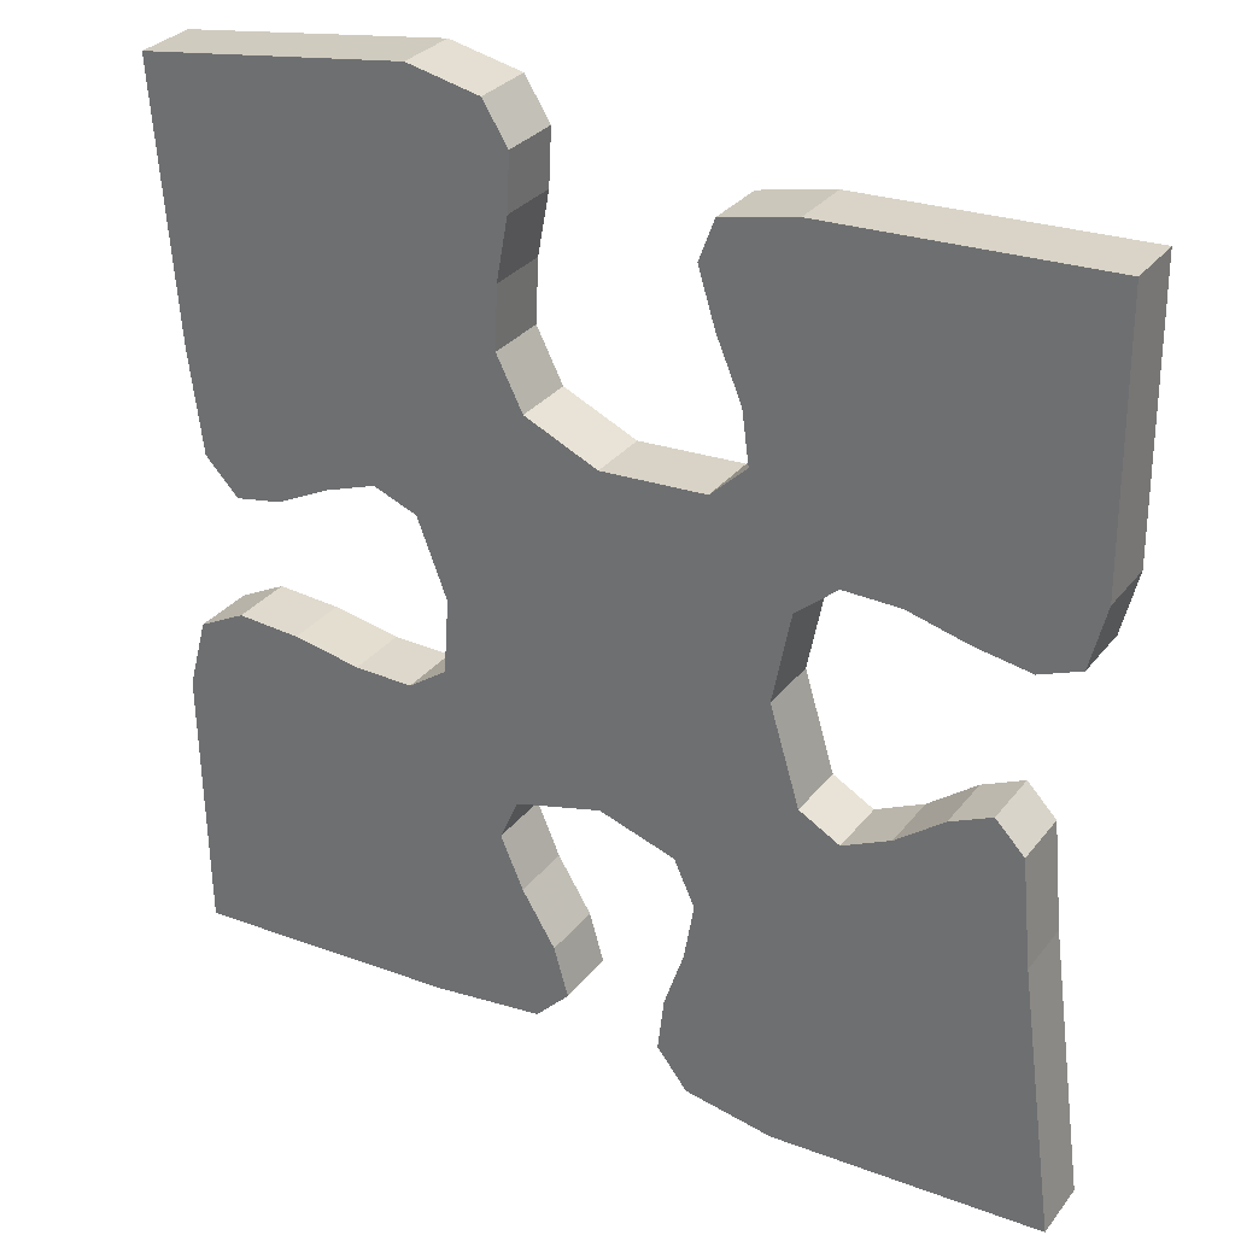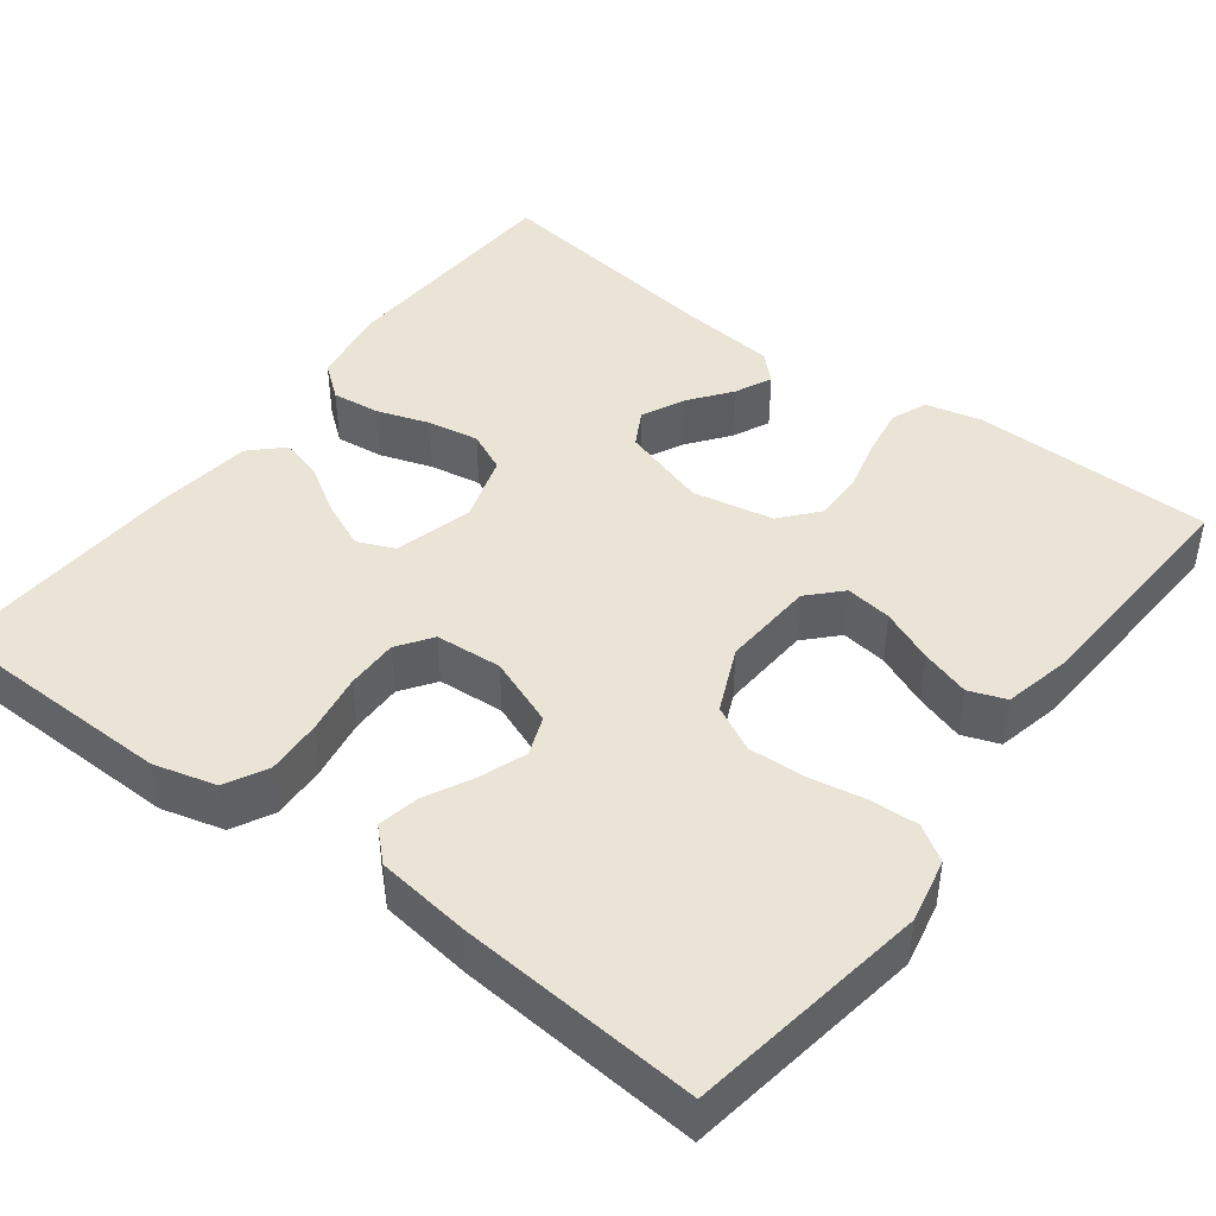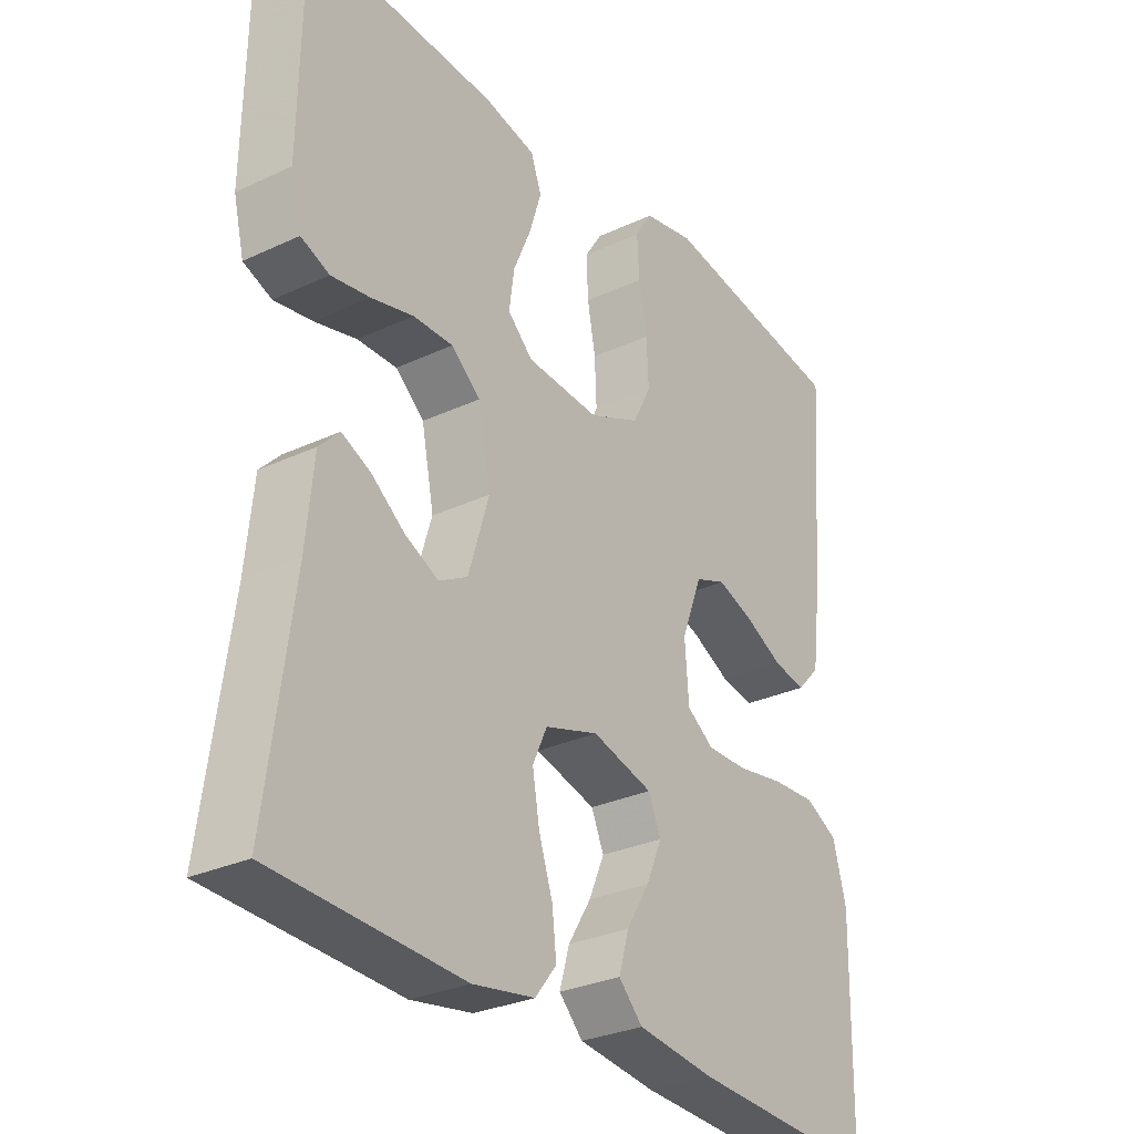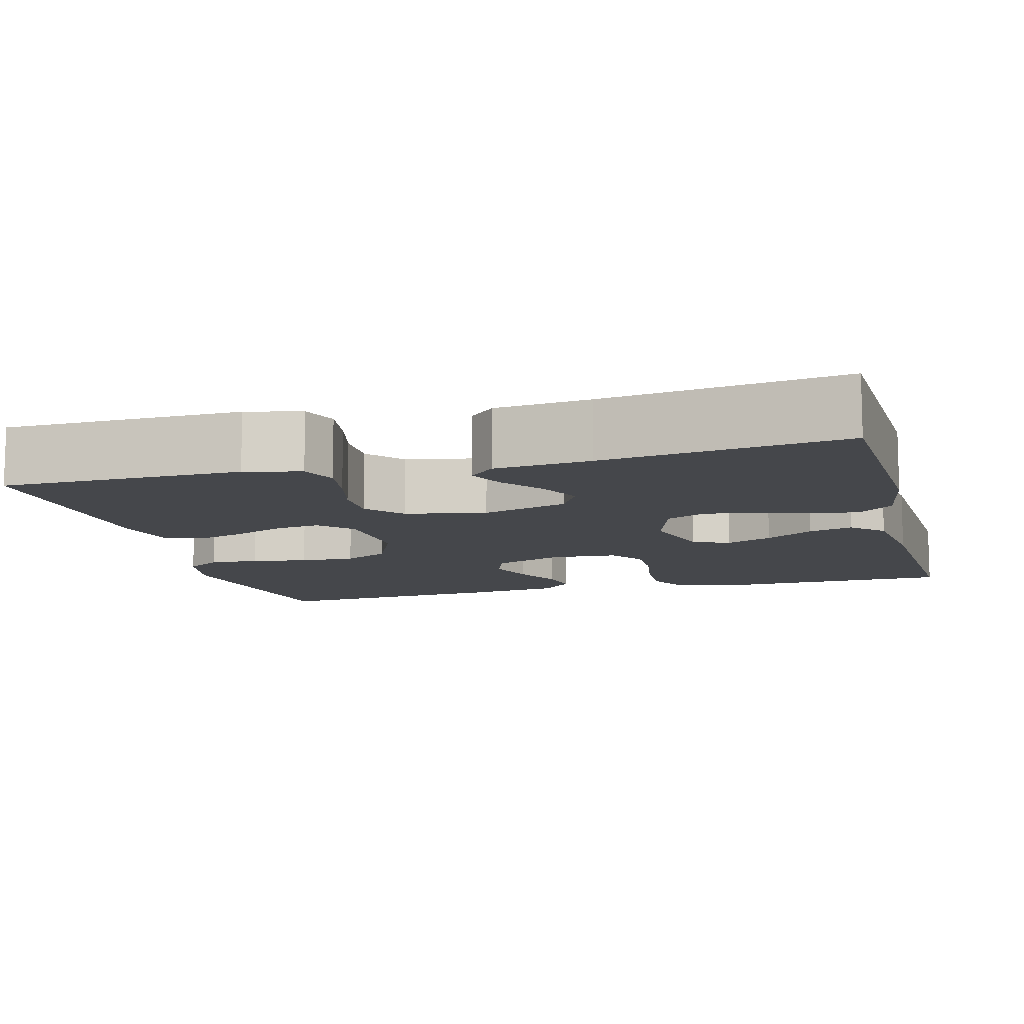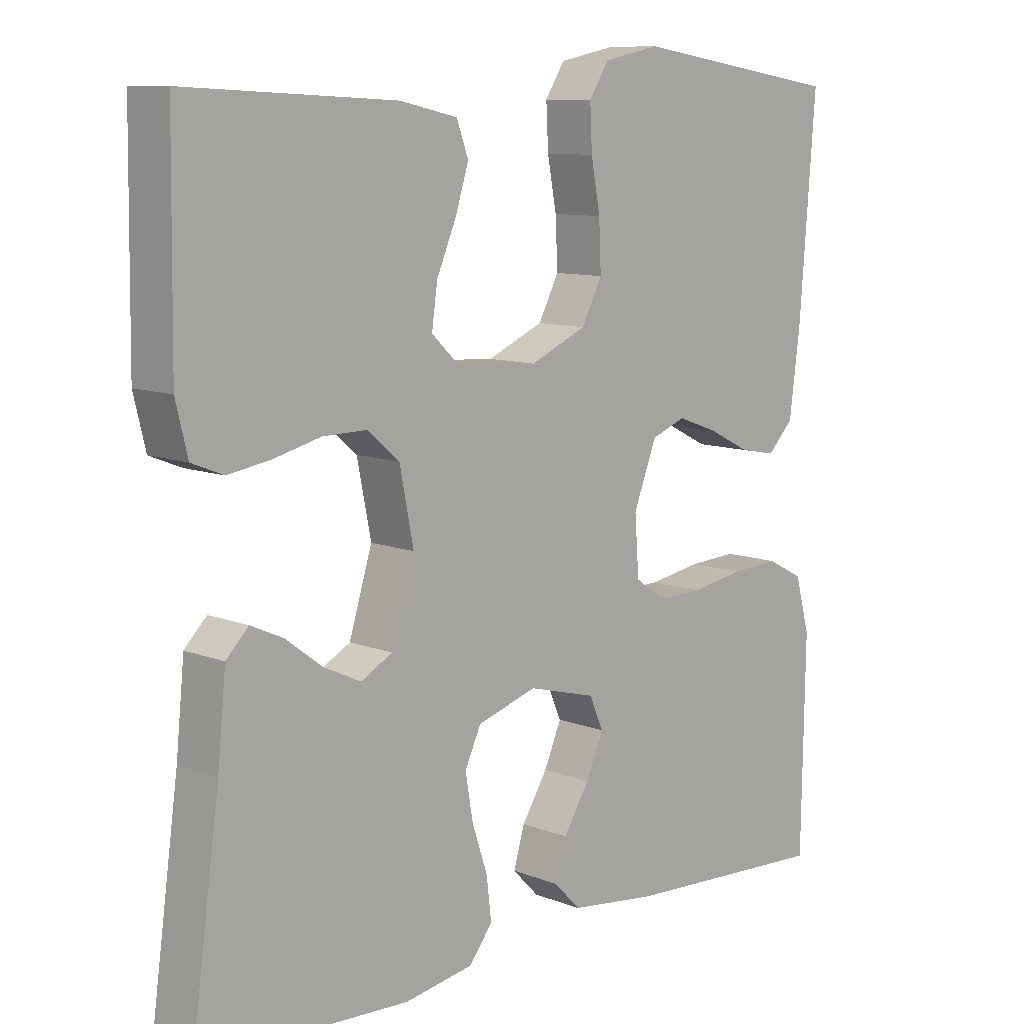
<metadata>
{"format":"obj","ext":"obj","renderer":"f3d","projection":"perspective","resolution":1024,"background":"white","views":[{"elev":30.7,"azim":31.0,"up":"+Z"},{"elev":43.9,"azim":-52.8,"up":"+Y"},{"elev":-29.6,"azim":124.5,"up":"+Z"},{"elev":-10.5,"azim":105.0,"up":"+Y"},{"elev":9.8,"azim":135.3,"up":"+Z"}]}
</metadata>
<code>
v -0.5 0.07 0.5
v -0.2 0.07 0.546
v -0.119 0.07 0.529
v -0.091 0.07 0.485
v -0.094 0.07 0.423
v -0.107 0.07 0.353
v -0.11 0.07 0.284
v -0.081 0.07 0.227
v 0 0.07 0.191
v 0.116 0.07 0.198
v 0.156 0.07 0.236
v 0.148 0.07 0.294
v 0.12 0.07 0.36
v 0.101 0.07 0.421
v 0.118 0.07 0.467
v 0.2 0.07 0.485
v 0.5 0.07 0.5
v 0.504 0.07 0.2
v 0.487 0.07 0.13
v 0.442 0.07 0.112
v 0.381 0.07 0.122
v 0.314 0.07 0.139
v 0.251 0.07 0.14
v 0.205 0.07 0.101
v 0.185 0.07 0
v 0.218 0.07 -0.108
v 0.263 0.07 -0.133
v 0.316 0.07 -0.108
v 0.369 0.07 -0.068
v 0.415 0.07 -0.047
v 0.447 0.07 -0.08
v 0.459 0.07 -0.2
v 0.5 0.07 -0.5
v 0.2 0.07 -0.513
v 0.102 0.07 -0.496
v 0.068 0.07 -0.453
v 0.075 0.07 -0.393
v 0.097 0.07 -0.327
v 0.108 0.07 -0.263
v 0.085 0.07 -0.213
v 0 0.07 -0.186
v -0.097 0.07 -0.212
v -0.117 0.07 -0.258
v -0.092 0.07 -0.316
v -0.055 0.07 -0.376
v -0.039 0.07 -0.431
v -0.077 0.07 -0.47
v -0.2 0.07 -0.485
v -0.5 0.07 -0.5
v -0.505 0.07 -0.2
v -0.484 0.07 -0.122
v -0.432 0.07 -0.095
v -0.362 0.07 -0.099
v -0.287 0.07 -0.112
v -0.222 0.07 -0.113
v -0.179 0.07 -0.083
v -0.173 0.07 0
v -0.206 0.07 0.086
v -0.255 0.07 0.105
v -0.313 0.07 0.084
v -0.373 0.07 0.054
v -0.425 0.07 0.044
v -0.462 0.07 0.083
v -0.477 0.07 0.2
v -0.5 0 0.5
v -0.2 0 0.546
v -0.119 0 0.529
v -0.091 0 0.485
v -0.094 0 0.423
v -0.107 0 0.353
v -0.11 0 0.284
v -0.081 0 0.227
v 0 0 0.191
v 0.116 0 0.198
v 0.156 0 0.236
v 0.148 0 0.294
v 0.12 0 0.36
v 0.101 0 0.421
v 0.118 0 0.467
v 0.2 0 0.485
v 0.5 0 0.5
v 0.504 0 0.2
v 0.487 0 0.13
v 0.442 0 0.112
v 0.381 0 0.122
v 0.314 0 0.139
v 0.251 0 0.14
v 0.205 0 0.101
v 0.185 0 0
v 0.218 0 -0.108
v 0.263 0 -0.133
v 0.316 0 -0.108
v 0.369 0 -0.068
v 0.415 0 -0.047
v 0.447 0 -0.08
v 0.459 0 -0.2
v 0.5 0 -0.5
v 0.2 0 -0.513
v 0.102 0 -0.496
v 0.068 0 -0.453
v 0.075 0 -0.393
v 0.097 0 -0.327
v 0.108 0 -0.263
v 0.085 0 -0.213
v 0 0 -0.186
v -0.097 0 -0.212
v -0.117 0 -0.258
v -0.092 0 -0.316
v -0.055 0 -0.376
v -0.039 0 -0.431
v -0.077 0 -0.47
v -0.2 0 -0.485
v -0.5 0 -0.5
v -0.505 0 -0.2
v -0.484 0 -0.122
v -0.432 0 -0.095
v -0.362 0 -0.099
v -0.287 0 -0.112
v -0.222 0 -0.113
v -0.179 0 -0.083
v -0.173 0 0
v -0.206 0 0.086
v -0.255 0 0.105
v -0.313 0 0.084
v -0.373 0 0.054
v -0.425 0 0.044
v -0.462 0 0.083
v -0.477 0 0.2
f 60 61 62 63
f 59 60 63 64
f 58 59 64 1
f 51 52 53 54
f 51 54 55
f 50 51 55
f 49 50 55
f 48 49 55 56
f 44 45 46 47
f 43 44 47 48
f 35 36 37 38
f 35 38 39
f 32 33 34 35
f 32 35 39
f 31 32 39 40
f 28 29 30 31
f 27 28 31
f 19 20 21 22
f 17 18 19 22
f 17 22 23
f 16 17 23 24
f 12 13 14 15
f 12 15 16 24
f 3 4 5 6
f 3 6 7
f 58 1 2 3
f 57 58 3 7
f 43 48 56 57
f 42 43 57 7
f 27 31 40
f 26 27 40 41
f 25 26 41 42
f 11 12 24
f 10 11 24 25
f 9 10 25 42
f 42 7 8
f 8 9 42
f 127 126 125 124
f 128 127 124 123
f 65 128 123 122
f 118 117 116 115
f 119 118 115
f 119 115 114
f 119 114 113
f 120 119 113 112
f 111 110 109 108
f 112 111 108 107
f 102 101 100 99
f 103 102 99
f 99 98 97 96
f 103 99 96
f 104 103 96 95
f 95 94 93 92
f 95 92 91
f 86 85 84 83
f 86 83 82 81
f 87 86 81
f 88 87 81 80
f 79 78 77 76
f 88 80 79 76
f 70 69 68 67
f 71 70 67
f 67 66 65 122
f 71 67 122 121
f 121 120 112 107
f 71 121 107 106
f 104 95 91
f 105 104 91 90
f 106 105 90 89
f 88 76 75
f 89 88 75 74
f 106 89 74 73
f 72 71 106
f 106 73 72
f 1 65 66 2
f 2 66 67 3
f 3 67 68 4
f 4 68 69 5
f 5 69 70 6
f 6 70 71 7
f 7 71 72 8
f 8 72 73 9
f 9 73 74 10
f 10 74 75 11
f 11 75 76 12
f 12 76 77 13
f 13 77 78 14
f 14 78 79 15
f 15 79 80 16
f 16 80 81 17
f 17 81 82 18
f 18 82 83 19
f 19 83 84 20
f 20 84 85 21
f 21 85 86 22
f 22 86 87 23
f 23 87 88 24
f 24 88 89 25
f 25 89 90 26
f 26 90 91 27
f 27 91 92 28
f 28 92 93 29
f 29 93 94 30
f 30 94 95 31
f 31 95 96 32
f 32 96 97 33
f 33 97 98 34
f 34 98 99 35
f 35 99 100 36
f 36 100 101 37
f 37 101 102 38
f 38 102 103 39
f 39 103 104 40
f 40 104 105 41
f 41 105 106 42
f 42 106 107 43
f 43 107 108 44
f 44 108 109 45
f 45 109 110 46
f 46 110 111 47
f 47 111 112 48
f 48 112 113 49
f 49 113 114 50
f 50 114 115 51
f 51 115 116 52
f 52 116 117 53
f 53 117 118 54
f 54 118 119 55
f 55 119 120 56
f 56 120 121 57
f 57 121 122 58
f 58 122 123 59
f 59 123 124 60
f 60 124 125 61
f 61 125 126 62
f 62 126 127 63
f 63 127 128 64
f 64 128 65 1

</code>
